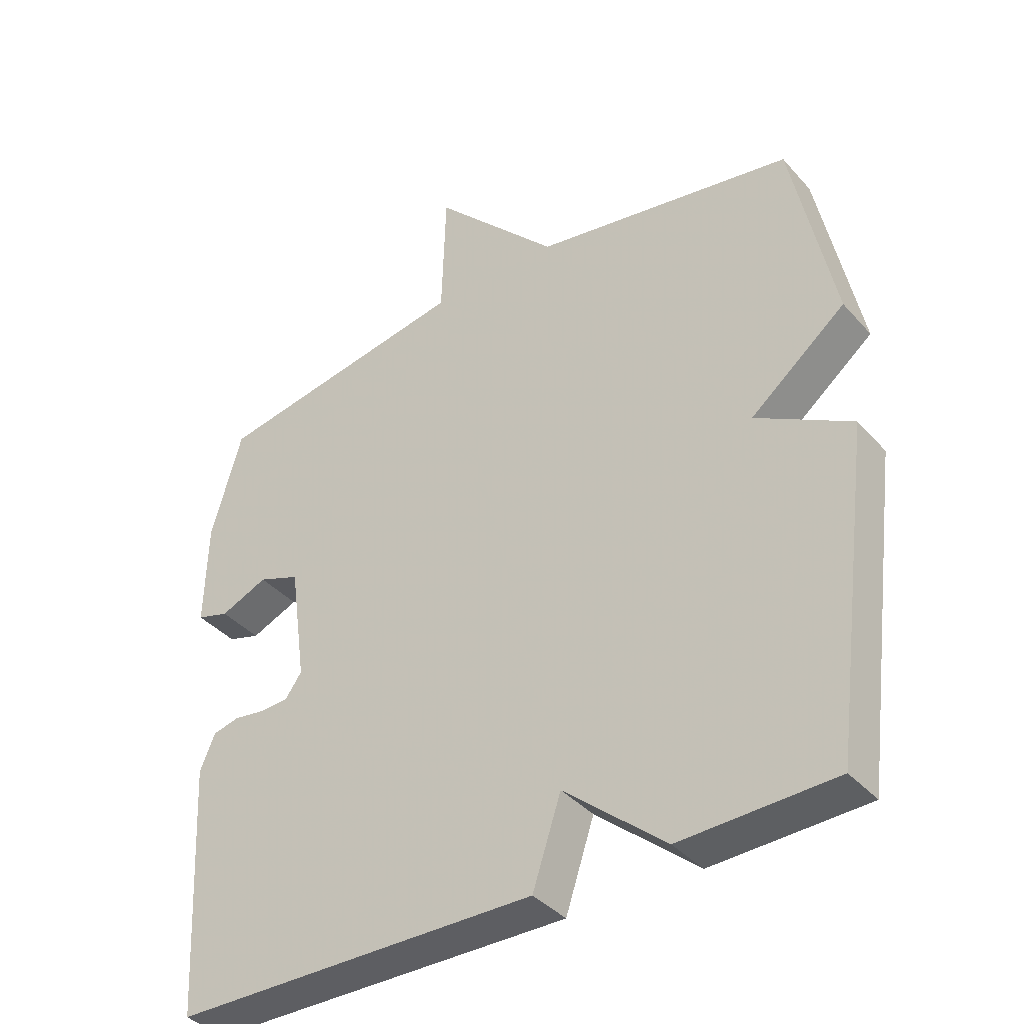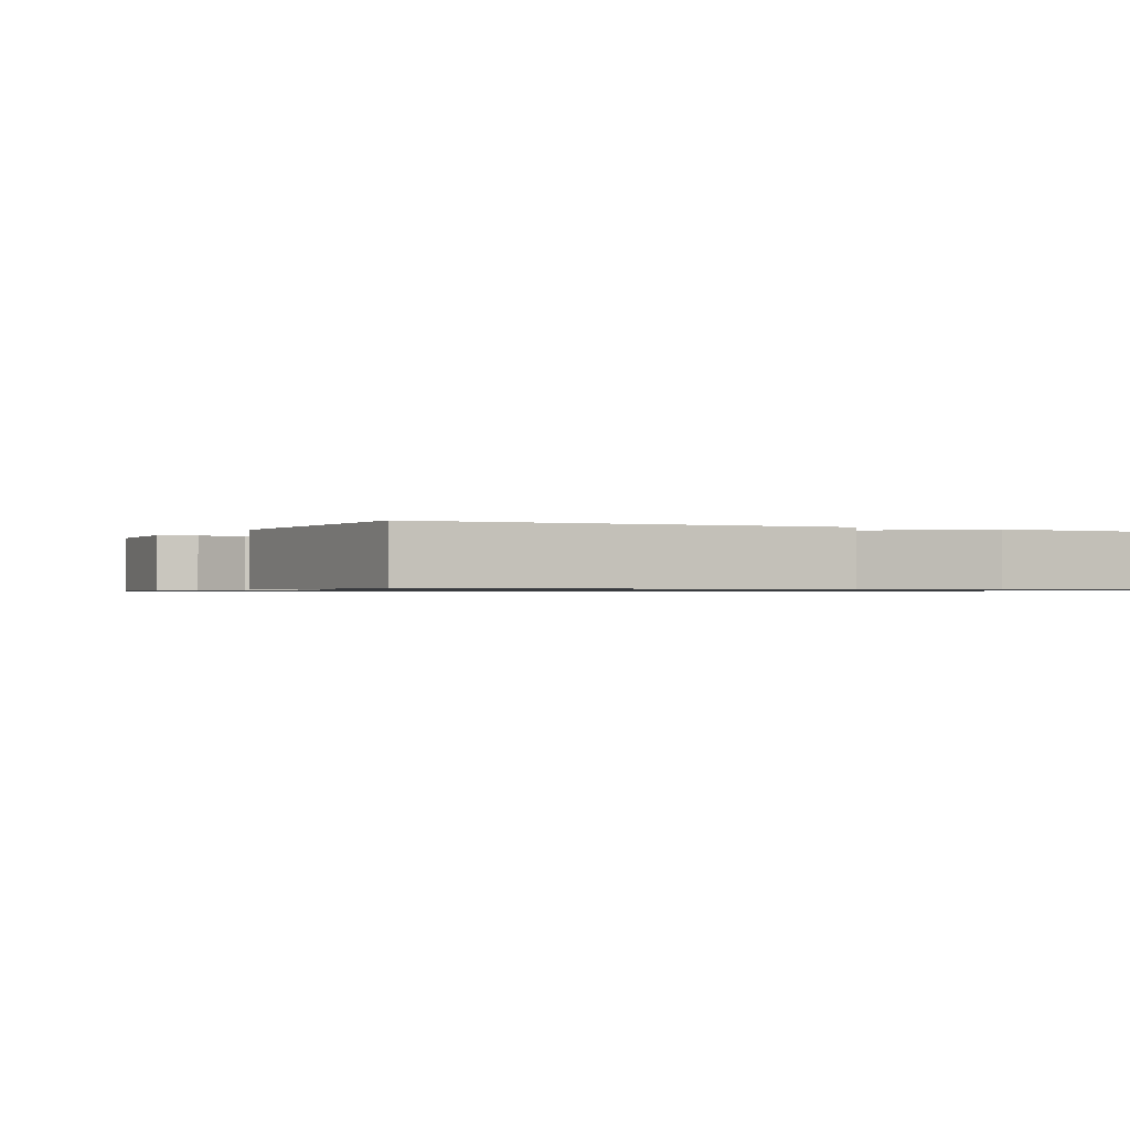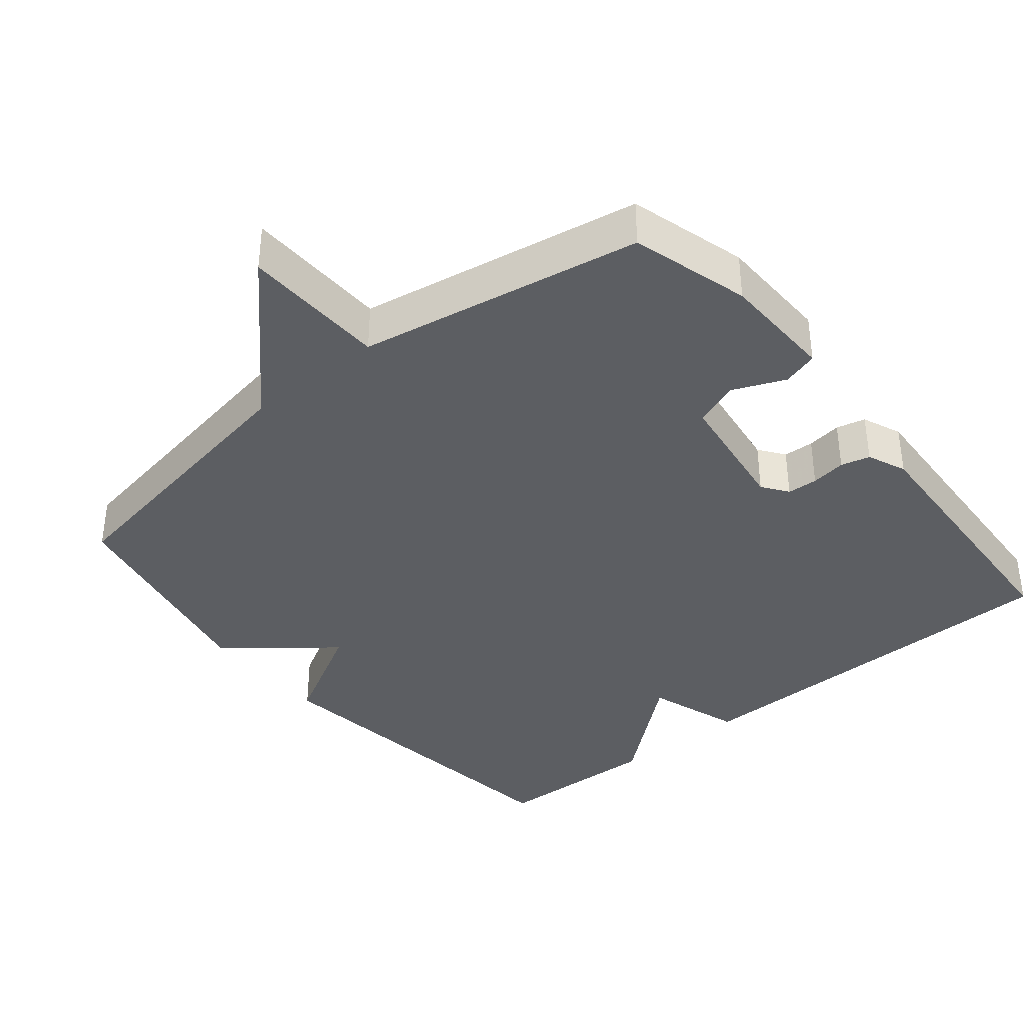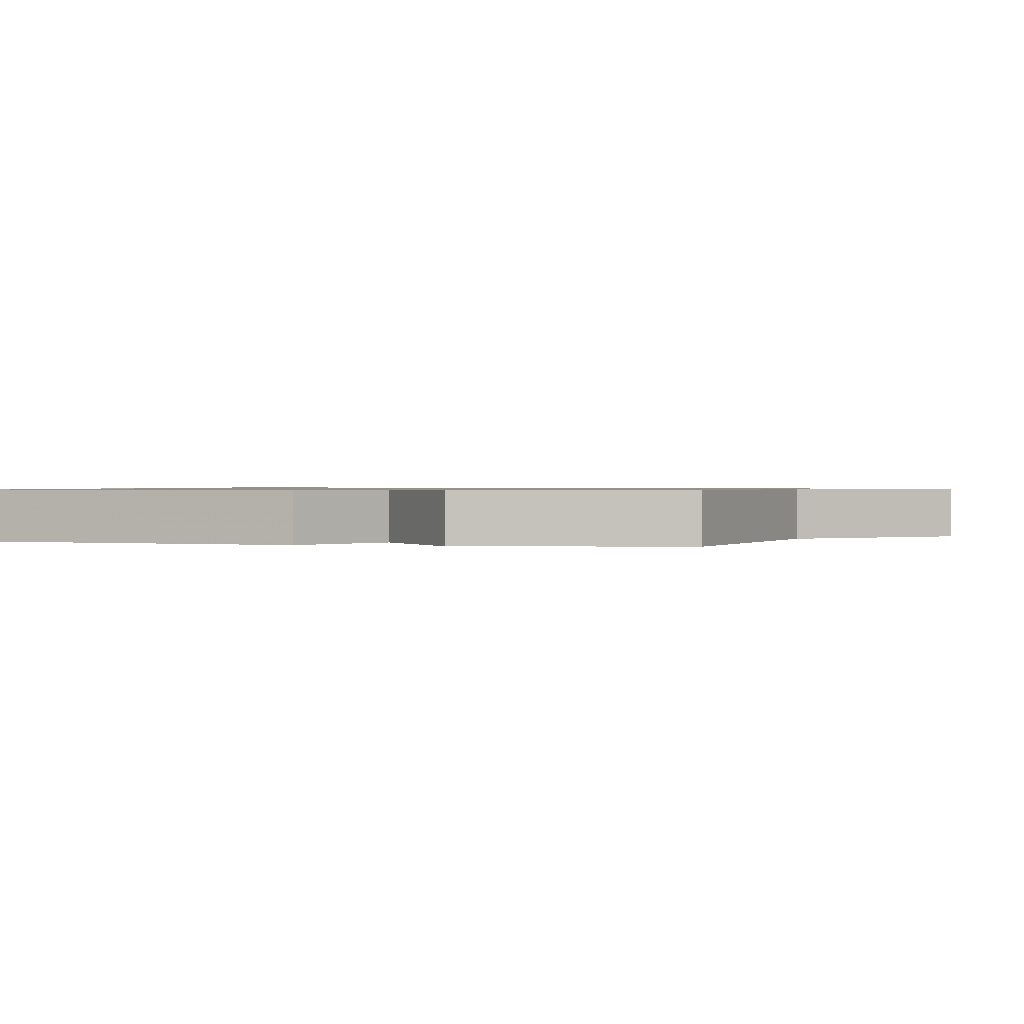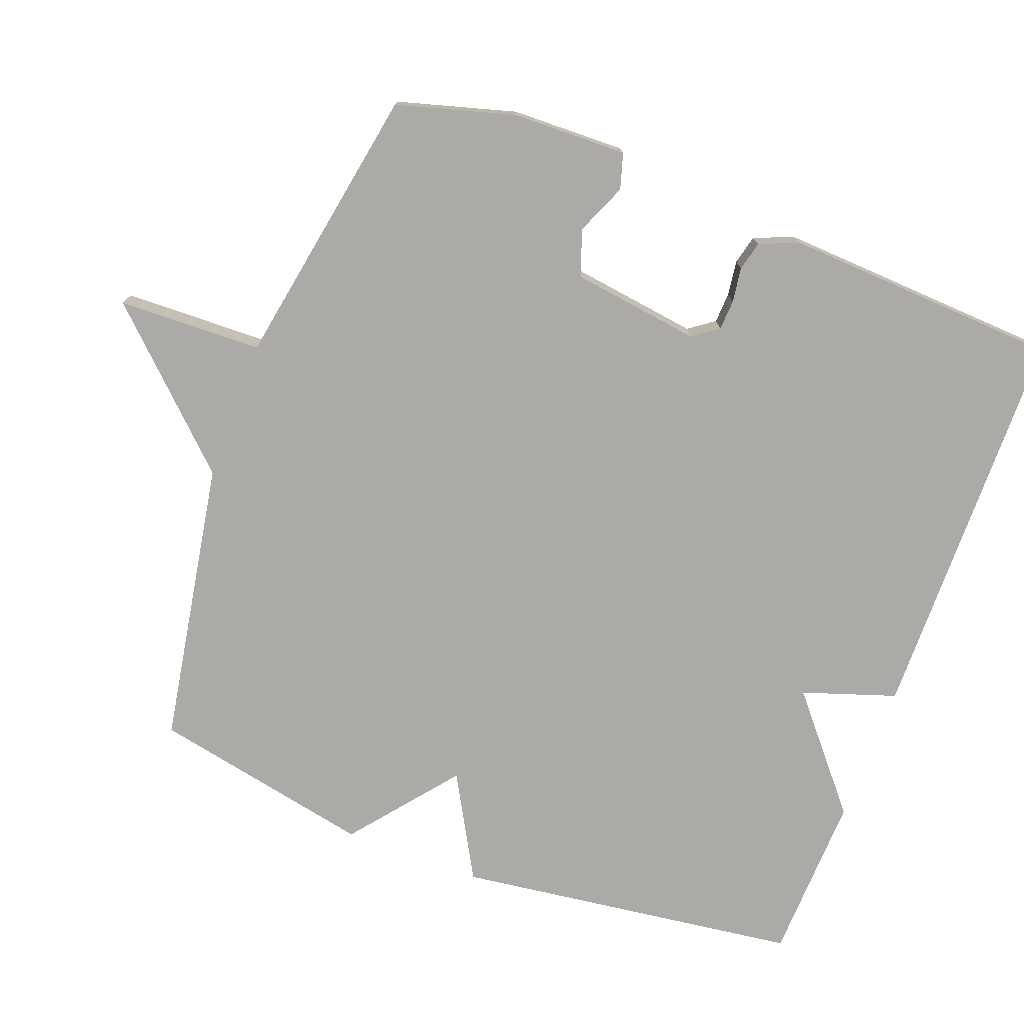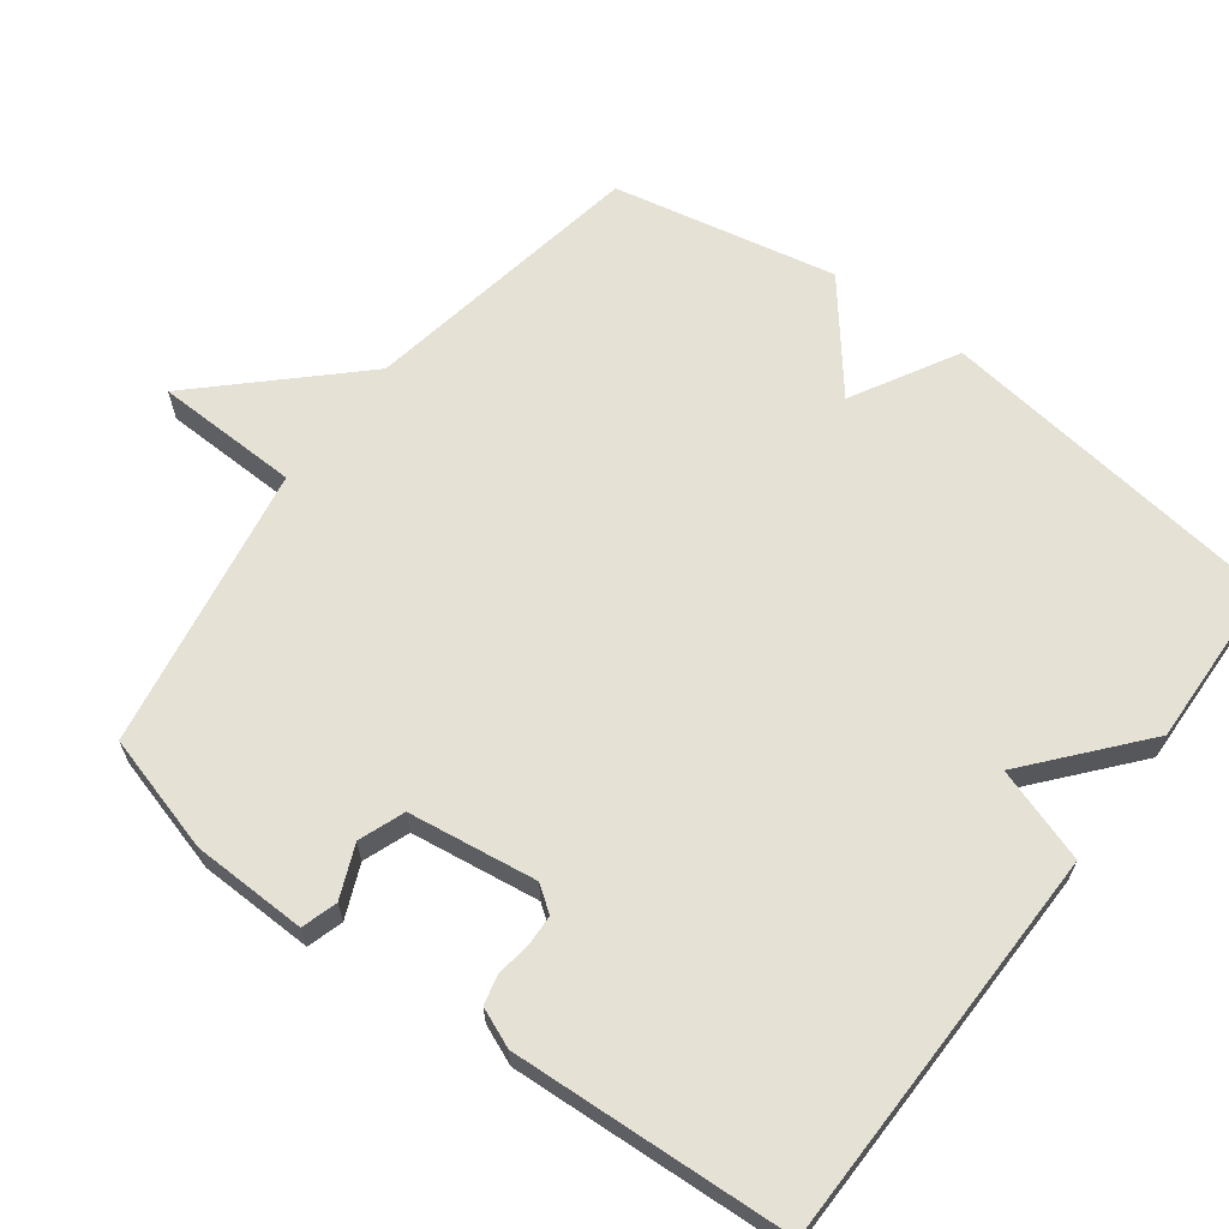
<metadata>
{"format":"obj","ext":"obj","renderer":"f3d","projection":"perspective","resolution":1024,"background":"white","views":[{"elev":-38.7,"azim":-143.4,"up":"+Z"},{"elev":-0.8,"azim":154.3,"up":"+Y"},{"elev":-37.7,"azim":39.3,"up":"+Y"},{"elev":0.8,"azim":-75.8,"up":"+Y"},{"elev":-75.9,"azim":69.4,"up":"+Y"},{"elev":64.4,"azim":126.8,"up":"+Y"}]}
</metadata>
<code>
v -0.5 0.07 0.5
v -0.098 0.07 0.57
v 0.096 0.07 0.773
v 0.102 0.07 0.57
v 0.5 0.07 0.5
v 0.547 0.07 0.334
v 0.551 0.07 0.173
v 0.501 0.07 0.158
v 0.428 0.07 0.189
v 0.364 0.07 0.165
v 0.339 0.07 -0.015
v 0.365 0.07 -0.051
v 0.408 0.07 -0.053
v 0.457 0.07 -0.046
v 0.498 0.07 -0.056
v 0.521 0.07 -0.111
v 0.5 0.07 -0.5
v -0.063 0.07 -0.508
v -0.107 0.07 -0.376
v -0.263 0.07 -0.508
v -0.5 0.07 -0.5
v -0.564 0.07 -0.013
v -0.417 0.07 0.069
v -0.564 0.07 0.187
v -0.5 0 0.5
v -0.098 0 0.57
v 0.096 0 0.773
v 0.102 0 0.57
v 0.5 0 0.5
v 0.547 0 0.334
v 0.551 0 0.173
v 0.501 0 0.158
v 0.428 0 0.189
v 0.364 0 0.165
v 0.339 0 -0.015
v 0.365 0 -0.051
v 0.408 0 -0.053
v 0.457 0 -0.046
v 0.498 0 -0.056
v 0.521 0 -0.111
v 0.5 0 -0.5
v -0.063 0 -0.508
v -0.107 0 -0.376
v -0.263 0 -0.508
v -0.5 0 -0.5
v -0.564 0 -0.013
v -0.417 0 0.069
v -0.564 0 0.187
f 23 24 1 2
f 21 22 23
f 20 21 23
f 19 20 23
f 2 3 4
f 23 2 4
f 19 23 4
f 17 18 19
f 16 17 19
f 15 16 19
f 14 15 19
f 13 14 19
f 12 13 19
f 11 12 19
f 10 11 19 4
f 4 5 6
f 10 4 6
f 9 10 6
f 6 7 8 9
f 26 25 48 47
f 47 46 45
f 47 45 44
f 47 44 43
f 28 27 26
f 28 26 47
f 28 47 43
f 43 42 41
f 43 41 40
f 43 40 39
f 43 39 38
f 43 38 37
f 43 37 36
f 43 36 35
f 28 43 35 34
f 30 29 28
f 30 28 34
f 30 34 33
f 33 32 31 30
f 1 25 26 2
f 2 26 27 3
f 3 27 28 4
f 4 28 29 5
f 5 29 30 6
f 6 30 31 7
f 7 31 32 8
f 8 32 33 9
f 9 33 34 10
f 10 34 35 11
f 11 35 36 12
f 12 36 37 13
f 13 37 38 14
f 14 38 39 15
f 15 39 40 16
f 16 40 41 17
f 17 41 42 18
f 18 42 43 19
f 19 43 44 20
f 20 44 45 21
f 21 45 46 22
f 22 46 47 23
f 23 47 48 24
f 24 48 25 1

</code>
